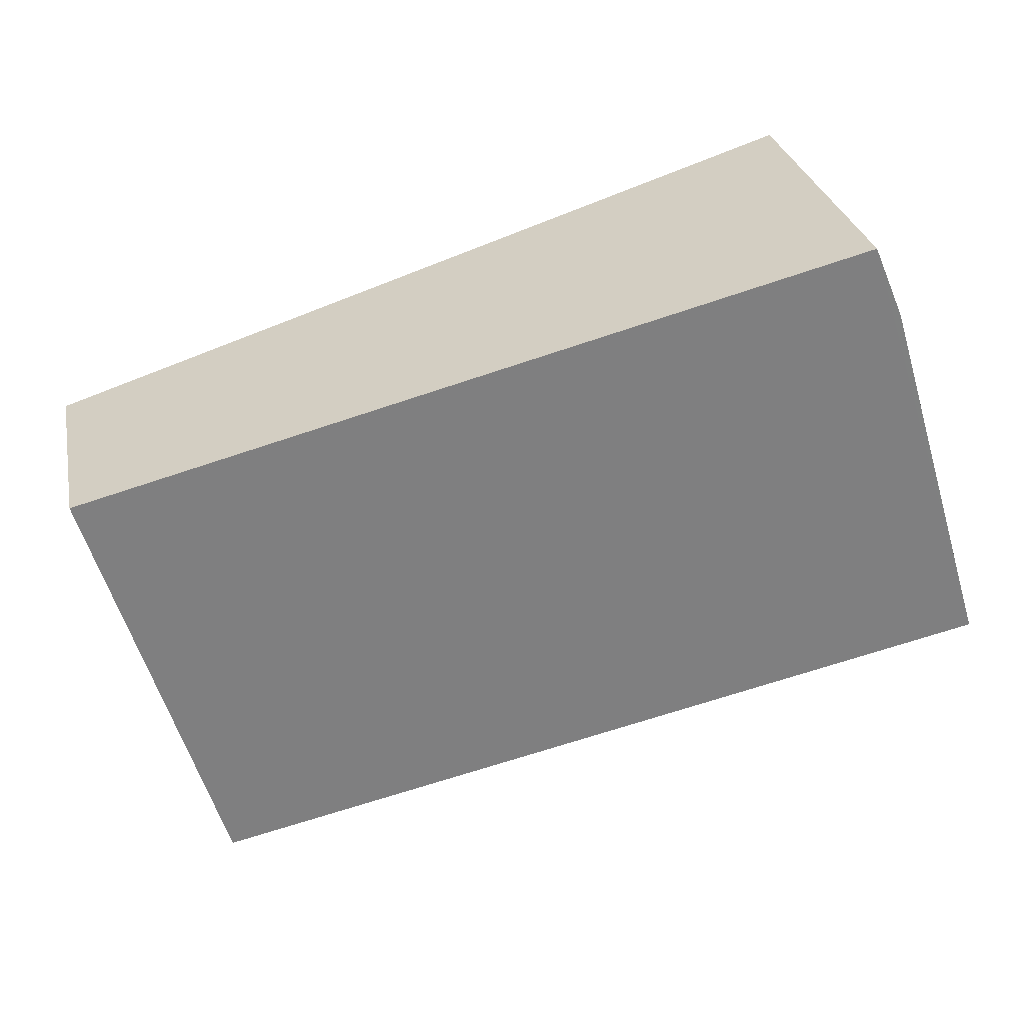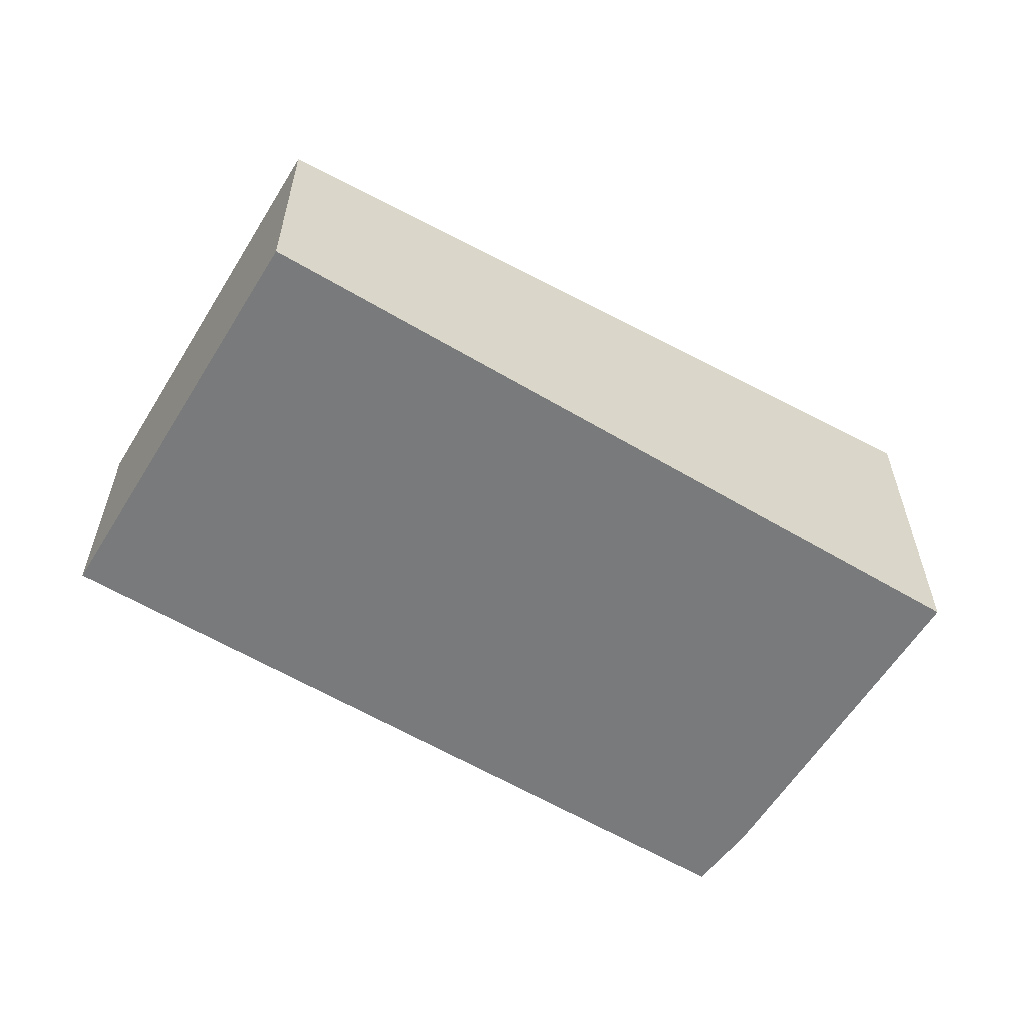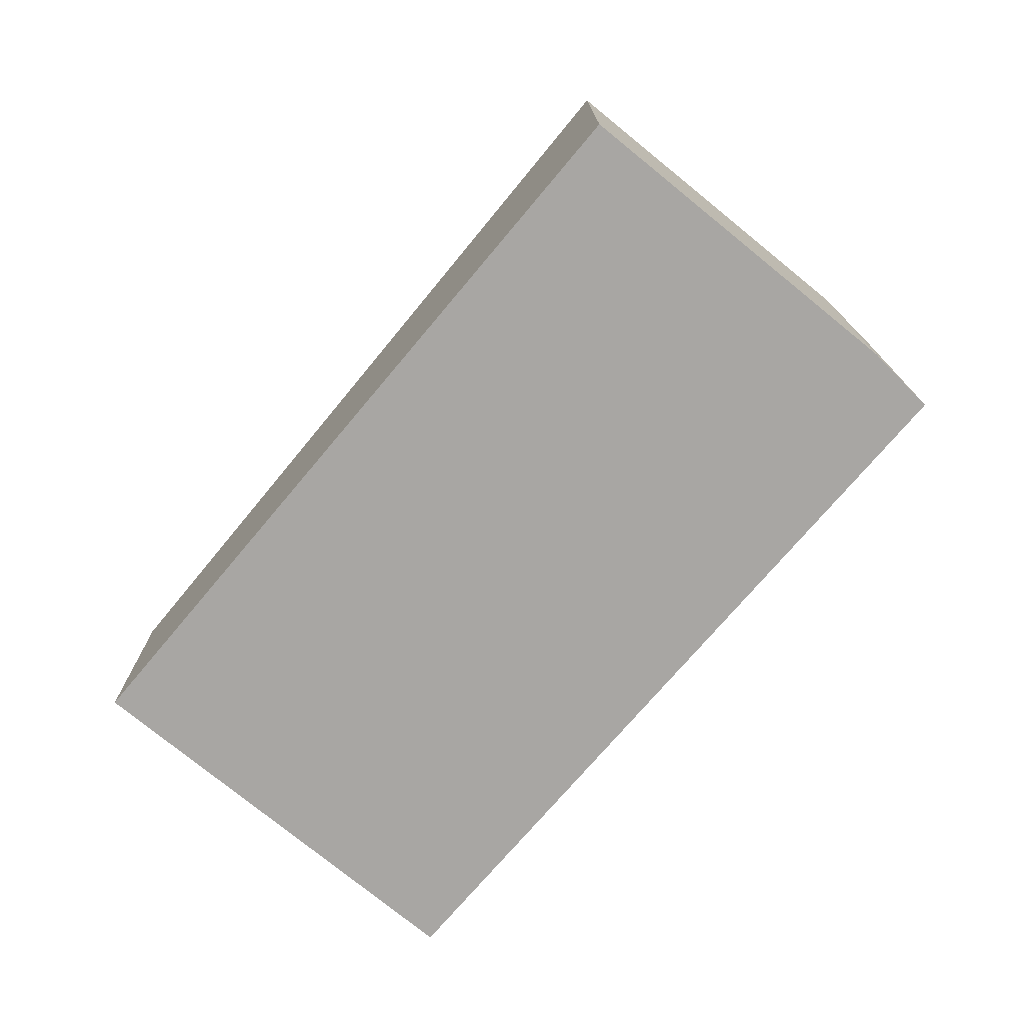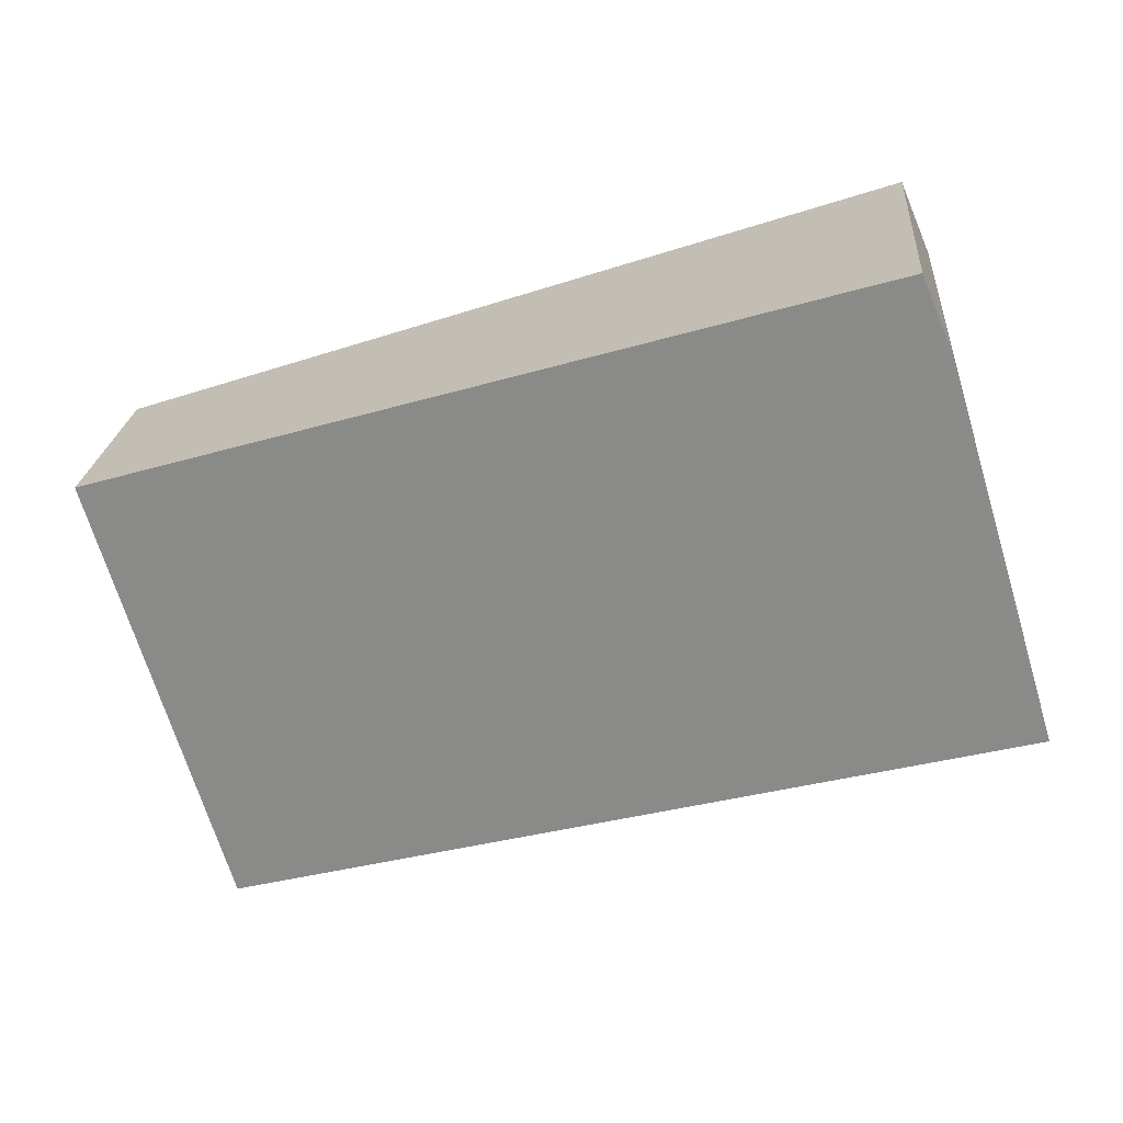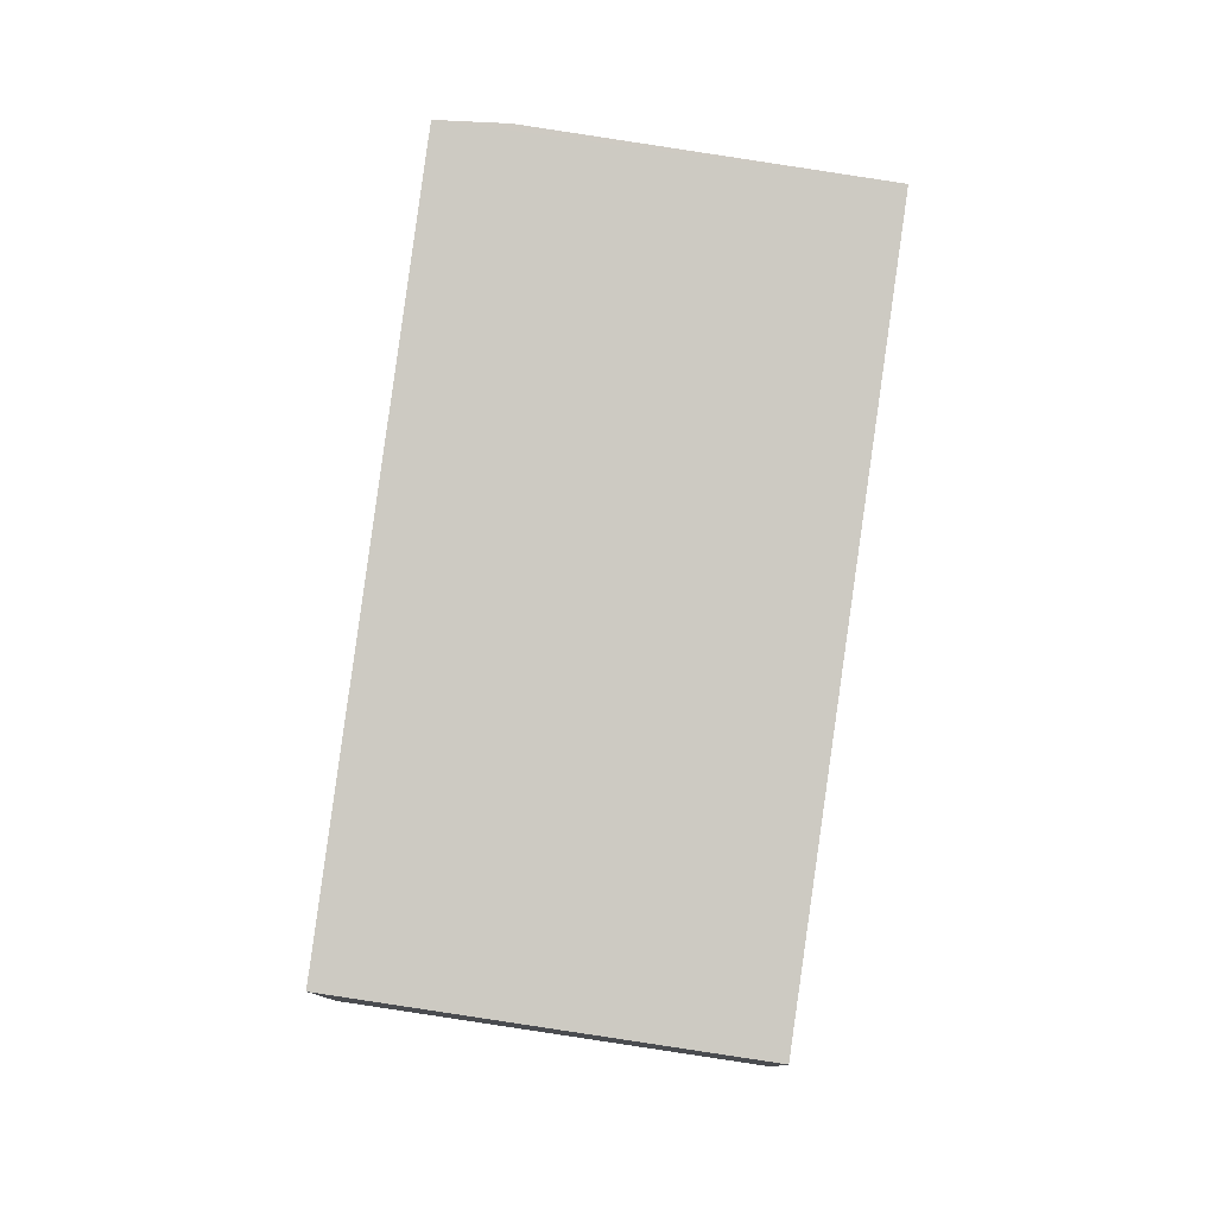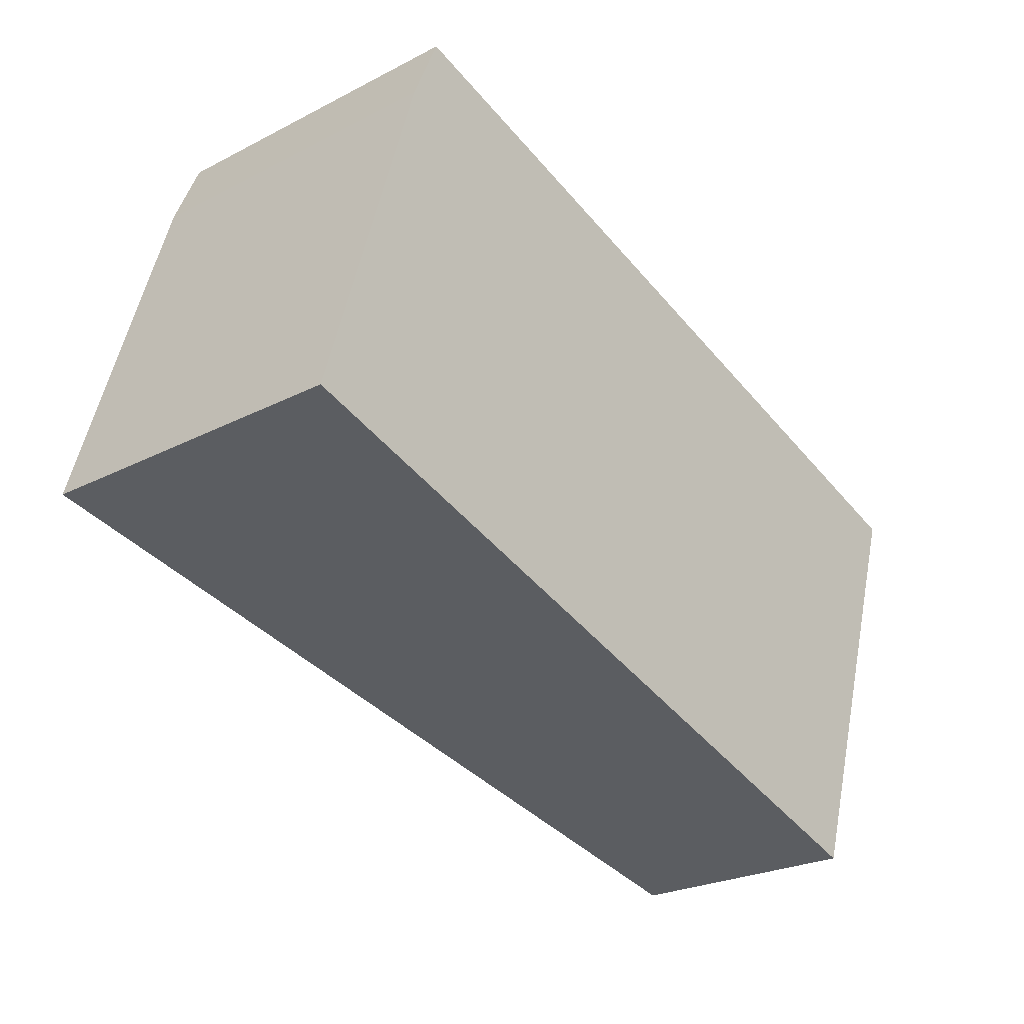
<metadata>
{"format":"obj","ext":"obj","renderer":"f3d","projection":"perspective","resolution":1024,"background":"white","views":[{"elev":28.3,"azim":168.8,"up":"+Z"},{"elev":-58.0,"azim":166.0,"up":"+Y"},{"elev":-74.3,"azim":-112.3,"up":"+Y"},{"elev":21.9,"azim":-175.3,"up":"+Z"},{"elev":78.5,"azim":115.9,"up":"+Y"},{"elev":-24.7,"azim":-49.8,"up":"+Z"}]}
</metadata>
<code>
v  0 2.367 1.449e-16
v  6.299 1.64 1.228
v  5.375 1.64 -1.716
v  0.952 2.365 2.977
v  0.748 2.371 2.491
v  6.299 -7.519e-17 1.228
v  5.375 1.051e-16 -1.716
v  0 0 0
v  0.748 -1.525e-16 2.491
v  0.952 -1.823e-16 2.977
g defaultobject
f 1 2 3
f 2 1 4
f 4 1 5
f 6 3 2
f 3 6 7
f 3 8 1
f 8 3 7
f 1 9 5
f 9 1 8
f 9 4 5
f 4 9 10
f 10 2 4
f 2 10 6
f 10 7 6
f 7 10 8
f 8 10 9

</code>
